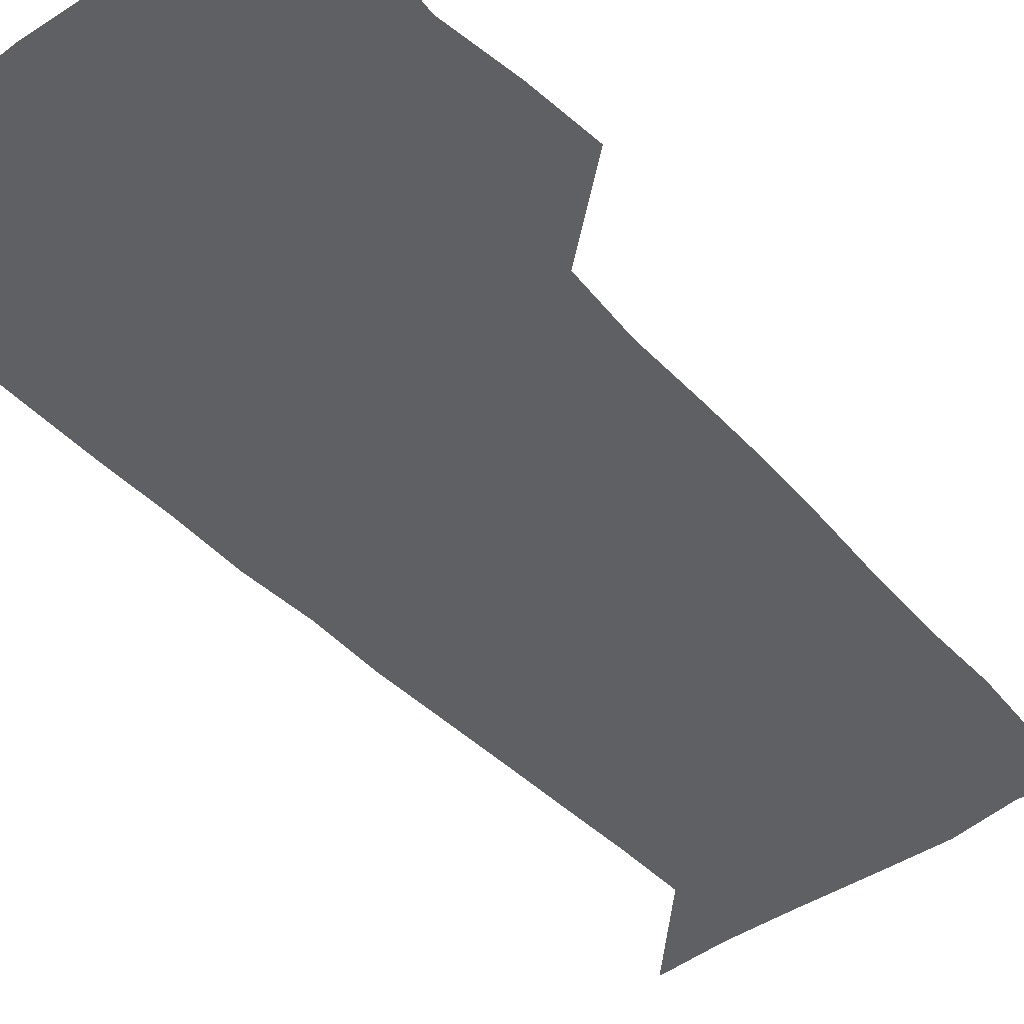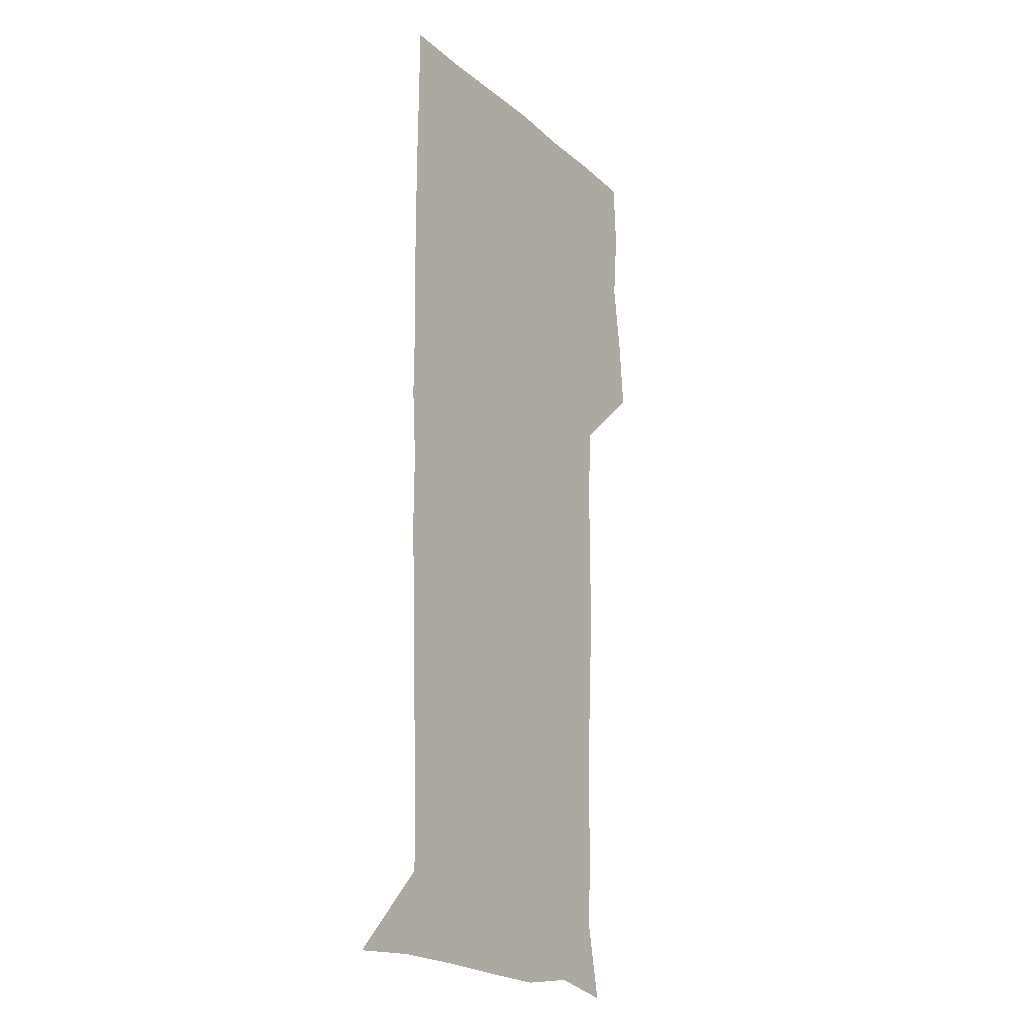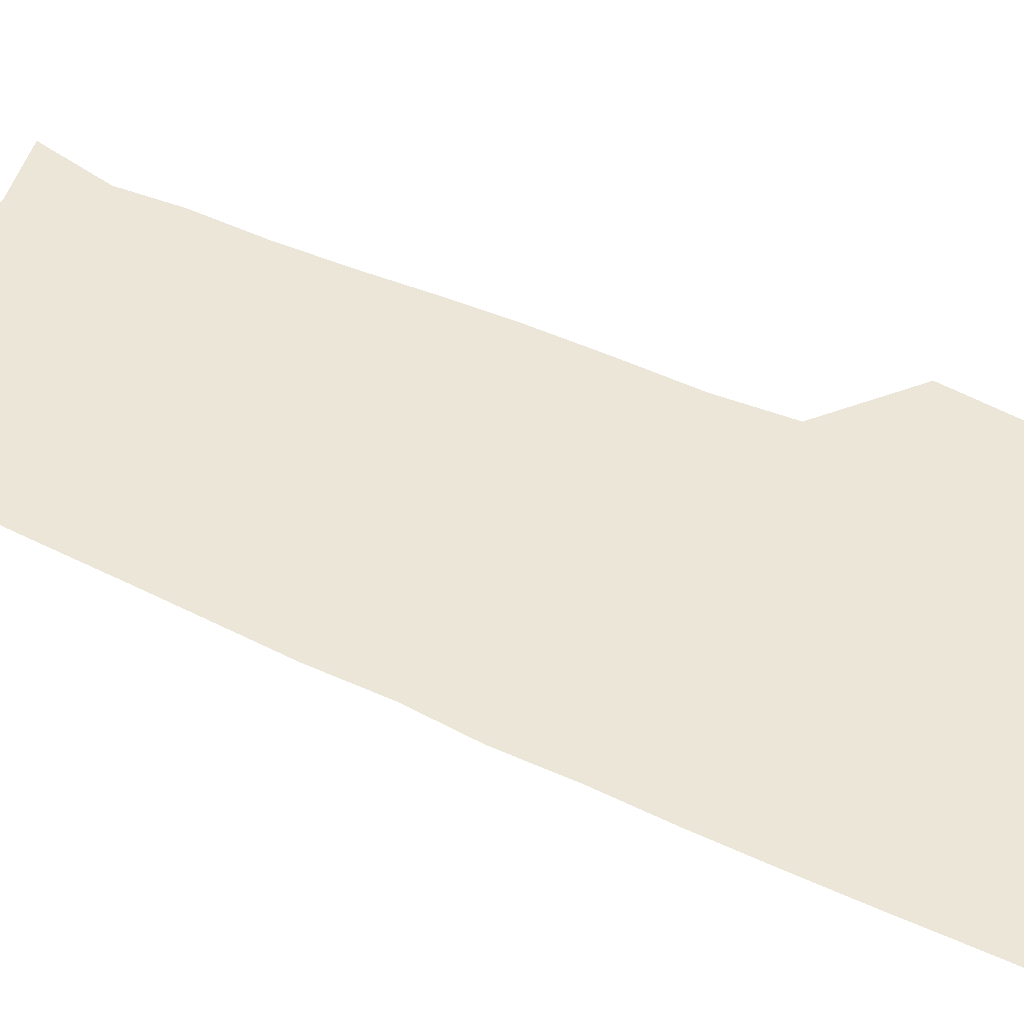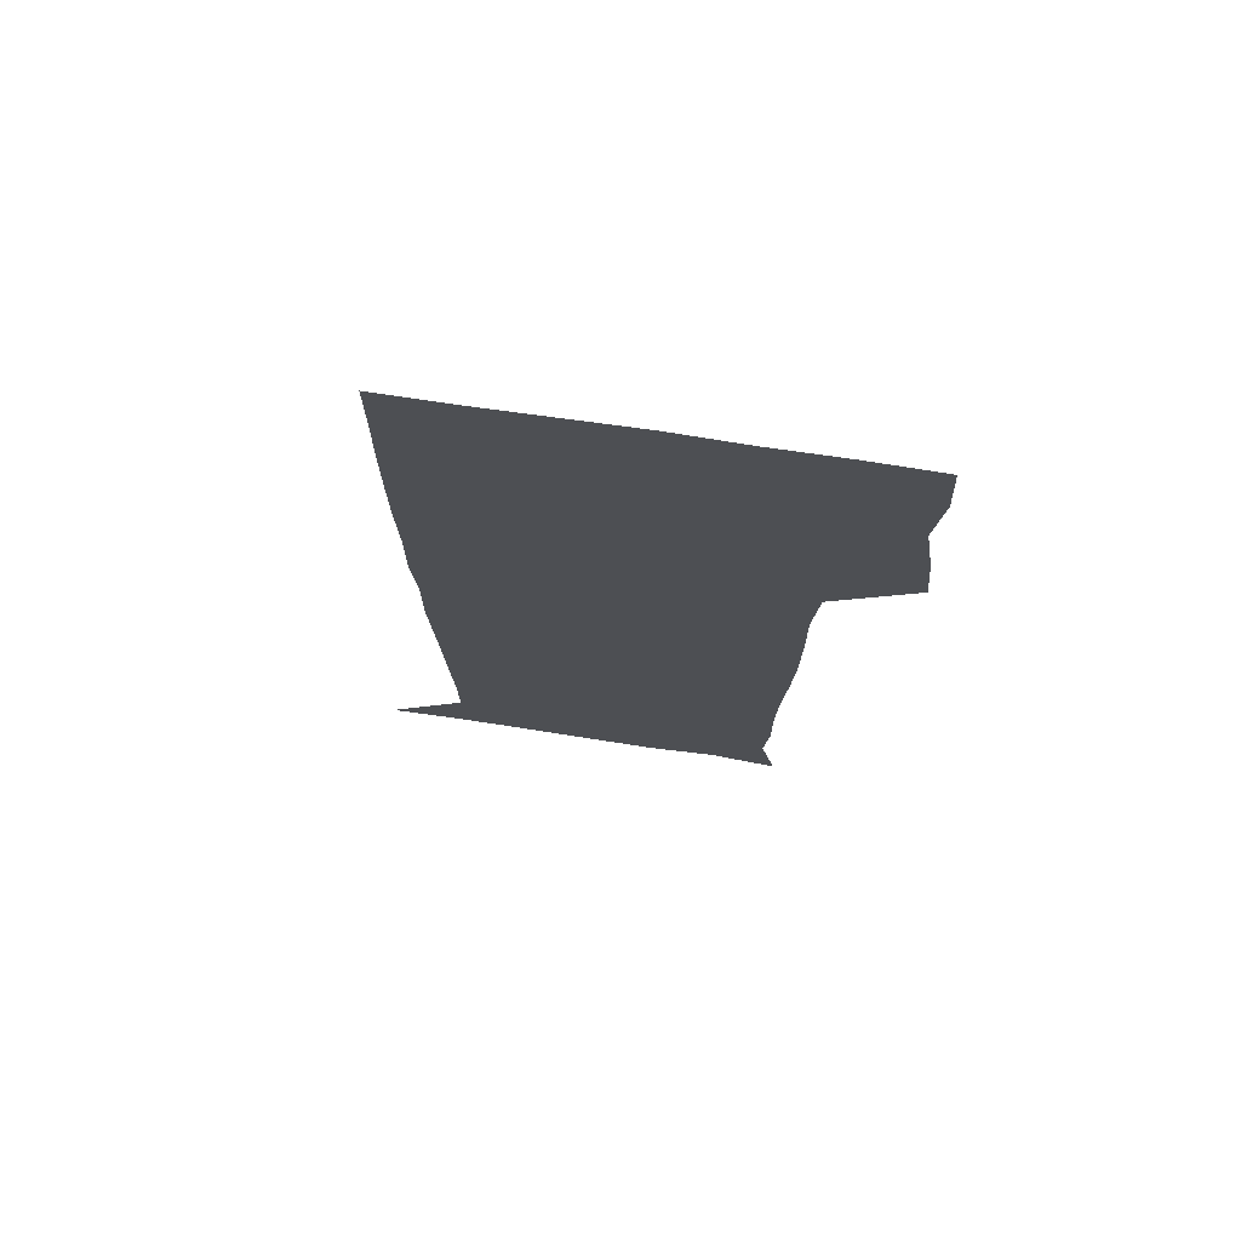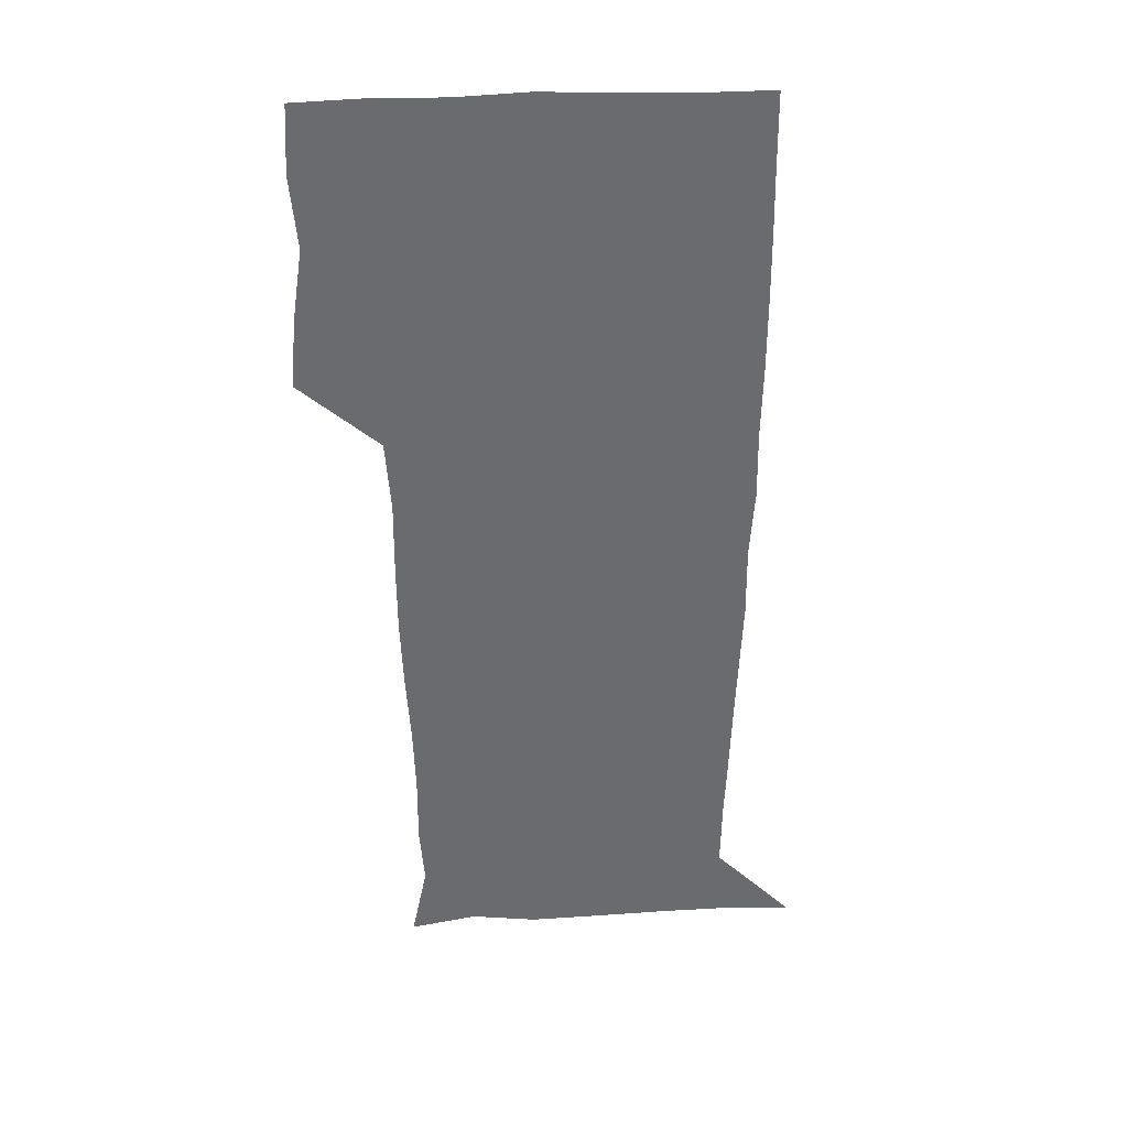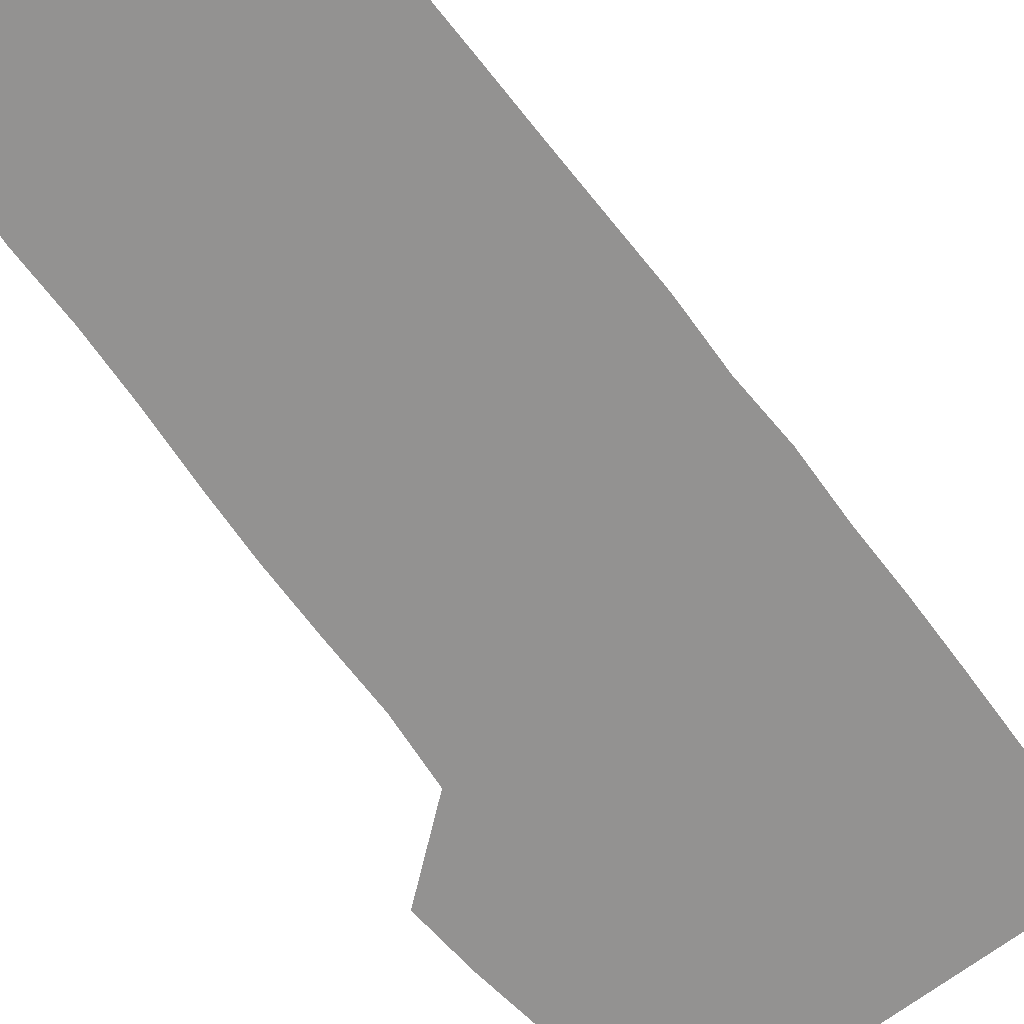
<metadata>
{"format":"obj","ext":"obj","renderer":"f3d","projection":"perspective","resolution":1024,"background":"white","views":[{"elev":-44.9,"azim":-140.4,"up":"+Z"},{"elev":-19.1,"azim":122.8,"up":"+Y"},{"elev":49.5,"azim":117.2,"up":"+Z"},{"elev":74.3,"azim":-171.6,"up":"+Y"},{"elev":36.9,"azim":-2.9,"up":"+Y"},{"elev":-66.5,"azim":36.4,"up":"+Z"}]}
</metadata>
<code>
v 474.2 448.9 0
v 476.9 478.7 0
v 481.5 510 0
v 478.6 540.9 0
v 480.2 569.9 0
v 509.4 142 0
v 516.2 175.8 0
v 514.2 202.7 0
v 514.6 234.1 0
v 513.6 265 0
v 511.7 295.1 0
v 510.5 325.4 0
v 510.4 356.5 0
v 510.8 388.8 0
v 508.5 419.7 0
v 512.5 451.2 0
v 510.7 480.5 0
v 513.1 510.2 0
v 513.1 539.4 0
v 509.8 571.1 0
v 538.5 147.7 0
v 543.9 181.6 0
v 545.9 213.7 0
v 545.5 243 0
v 544.3 271.9 0
v 543.7 301.9 0
v 543.1 331.7 0
v 542.4 361.6 0
v 542.1 391.9 0
v 543 422.6 0
v 543.8 452.3 0
v 543.5 481.2 0
v 543.6 510.1 0
v 544.1 538.1 0
v 540.4 570.8 0
v 566.9 144 0
v 571.7 183.6 0
v 574 218.9 0
v 573.4 245.9 0
v 573.1 275.2 0
v 572.7 304.6 0
v 572.5 334.2 0
v 572.5 364.1 0
v 572.6 393.9 0
v 572.6 423.3 0
v 573.1 452.8 0
v 572.6 481.5 0
v 572.7 510.2 0
v 572.4 538.9 0
v 570 572.3 0
v 598 145.1 0
v 600 187 0
v 600.5 216.7 0
v 600.6 245 0
v 600.7 276.1 0
v 600.8 304.6 0
v 601 336.2 0
v 601 364.9 0
v 601.2 393.7 0
v 601.4 423 0
v 601.4 452.7 0
v 601.5 481.5 0
v 601.5 510.4 0
v 601.3 538.7 0
v 600.3 571.4 0
v 629.7 146.5 0
v 627.8 183.2 0
v 627.4 215.4 0
v 627.9 244.6 0
v 628.3 274.4 0
v 629.1 303.4 0
v 629 334.3 0
v 629.2 363.9 0
v 630 392.8 0
v 630.5 422.3 0
v 630.3 452.2 0
v 630.5 481.4 0
v 630.7 510.7 0
v 630.4 540 0
v 630.7 570.5 0
v 659.7 147.3 0
v 655 181.1 0
v 655.4 209.8 0
v 656.5 239 0
v 657.5 269 0
v 658.7 298.7 0
v 660 328.7 0
v 659.6 360.1 0
v 661.6 389.6 0
v 661.2 420.5 0
v 661.9 450.6 0
v 661.9 480.8 0
v 661.7 511 0
v 661.2 541 0
v 661 570.8 0
v 689.1 145.9 0
v 691 571 0
v 691 601 0
f 15 16 1
f 1 16 2
f 16 17 2
f 2 17 3
f 17 18 3
f 3 18 4
f 18 19 4
f 4 19 5
f 19 20 5
f 6 21 7
f 21 22 7
f 7 22 8
f 22 23 8
f 8 23 9
f 23 24 9
f 9 24 10
f 24 25 10
f 10 25 11
f 25 26 11
f 11 26 12
f 26 27 12
f 12 27 13
f 27 28 13
f 13 28 14
f 28 29 14
f 14 29 15
f 29 30 15
f 15 30 16
f 30 31 16
f 16 31 17
f 31 32 17
f 17 32 18
f 32 33 18
f 18 33 19
f 33 34 19
f 19 34 20
f 34 35 20
f 21 36 22
f 36 37 22
f 22 37 23
f 37 38 23
f 23 38 24
f 38 39 24
f 24 39 25
f 39 40 25
f 25 40 26
f 40 41 26
f 26 41 27
f 41 42 27
f 27 42 28
f 42 43 28
f 28 43 29
f 43 44 29
f 29 44 30
f 44 45 30
f 30 45 31
f 45 46 31
f 31 46 32
f 46 47 32
f 32 47 33
f 47 48 33
f 33 48 34
f 48 49 34
f 34 49 35
f 49 50 35
f 36 51 37
f 51 52 37
f 37 52 38
f 52 53 38
f 38 53 39
f 53 54 39
f 39 54 40
f 54 55 40
f 40 55 41
f 55 56 41
f 41 56 42
f 56 57 42
f 42 57 43
f 57 58 43
f 43 58 44
f 58 59 44
f 44 59 45
f 59 60 45
f 45 60 46
f 60 61 46
f 46 61 47
f 61 62 47
f 47 62 48
f 62 63 48
f 48 63 49
f 63 64 49
f 49 64 50
f 64 65 50
f 51 66 52
f 66 67 52
f 52 67 53
f 67 68 53
f 53 68 54
f 68 69 54
f 54 69 55
f 69 70 55
f 55 70 56
f 70 71 56
f 56 71 57
f 71 72 57
f 57 72 58
f 72 73 58
f 58 73 59
f 73 74 59
f 59 74 60
f 74 75 60
f 60 75 61
f 75 76 61
f 61 76 62
f 76 77 62
f 62 77 63
f 77 78 63
f 63 78 64
f 78 79 64
f 64 79 65
f 79 80 65
f 66 81 67
f 81 82 67
f 67 82 68
f 82 83 68
f 68 83 69
f 83 84 69
f 69 84 70
f 84 85 70
f 70 85 71
f 85 86 71
f 71 86 72
f 86 87 72
f 72 87 73
f 87 88 73
f 73 88 74
f 88 89 74
f 74 89 75
f 89 90 75
f 75 90 76
f 90 91 76
f 76 91 77
f 91 92 77
f 77 92 78
f 92 93 78
f 78 93 79
f 93 94 79
f 79 94 80
f 94 95 80
f 81 96 82

</code>
